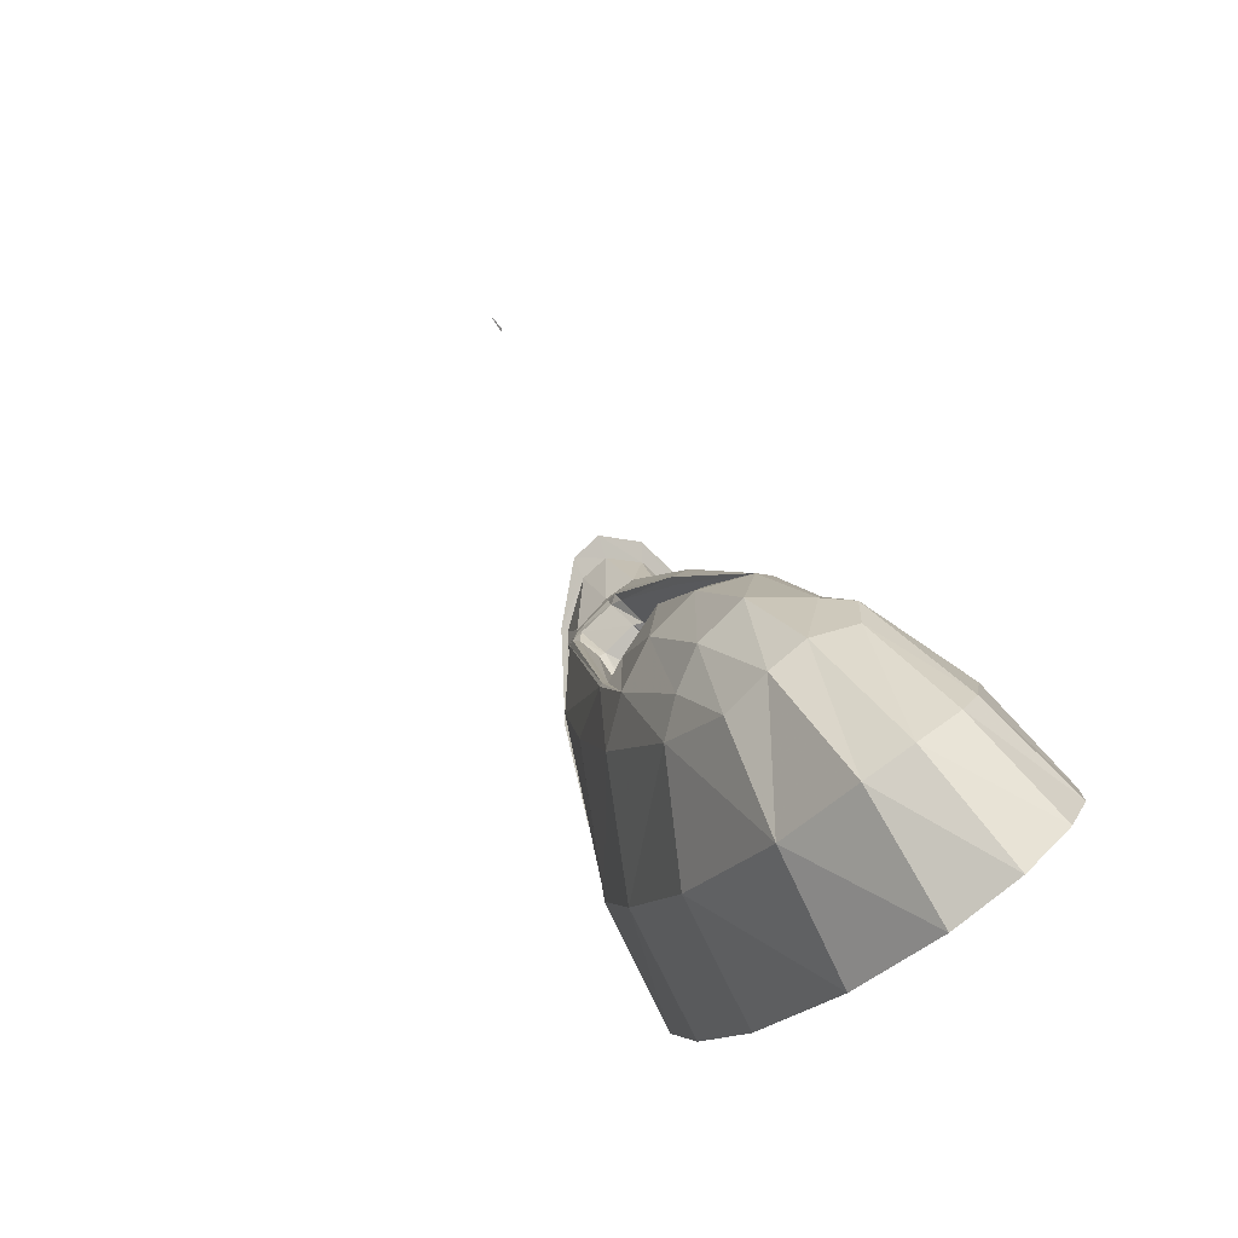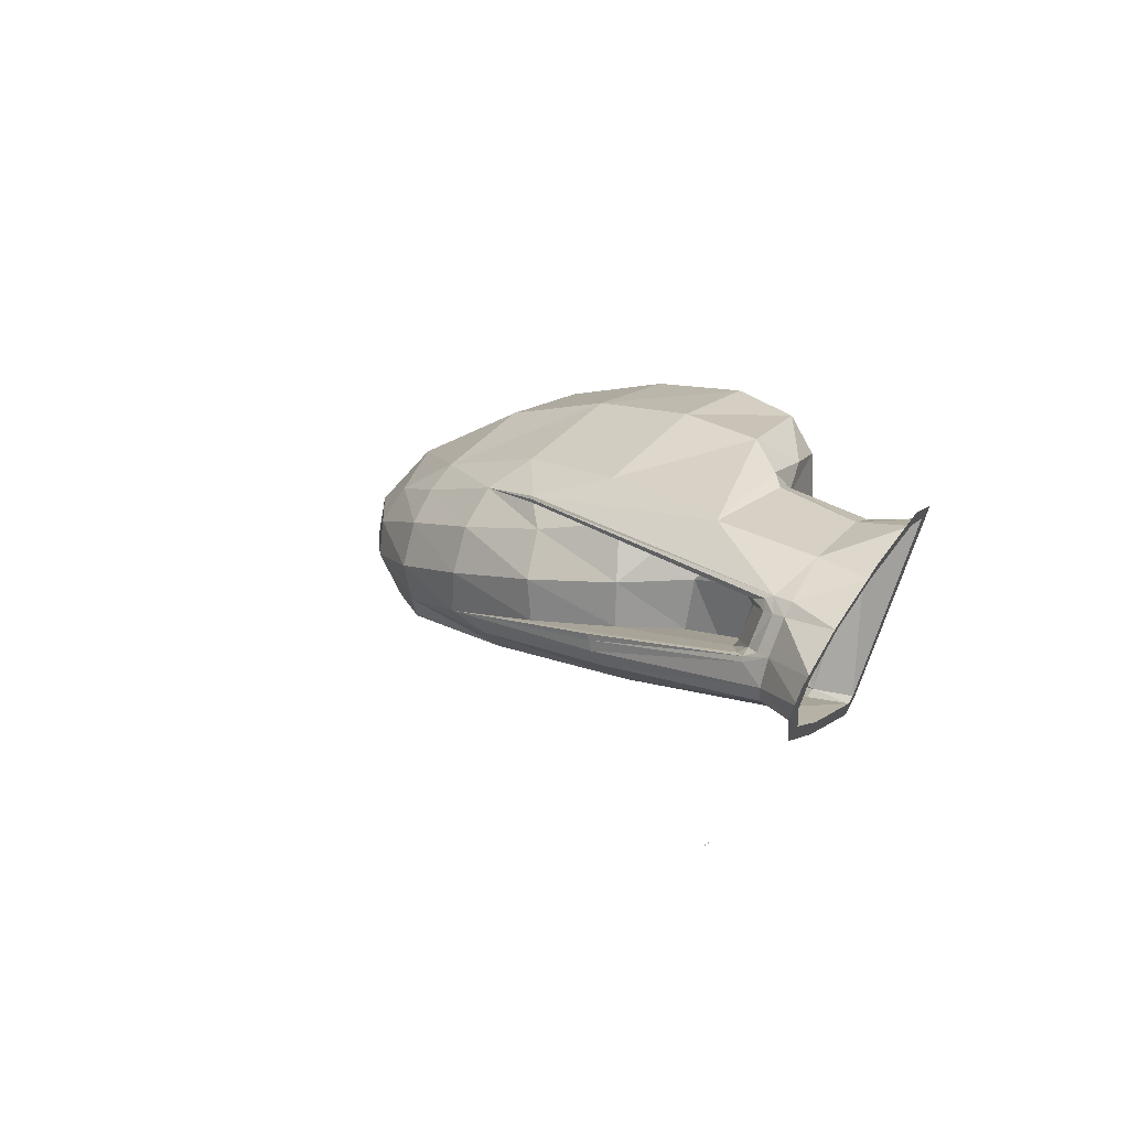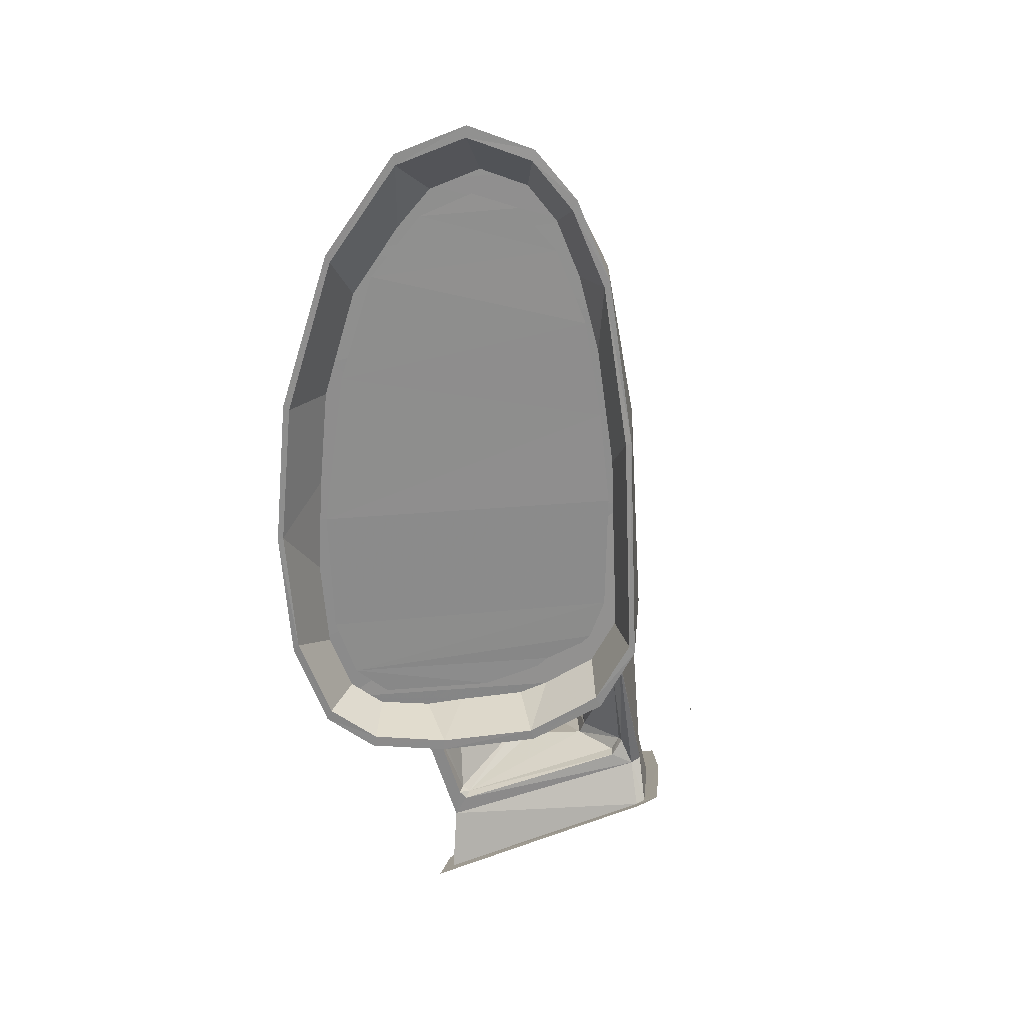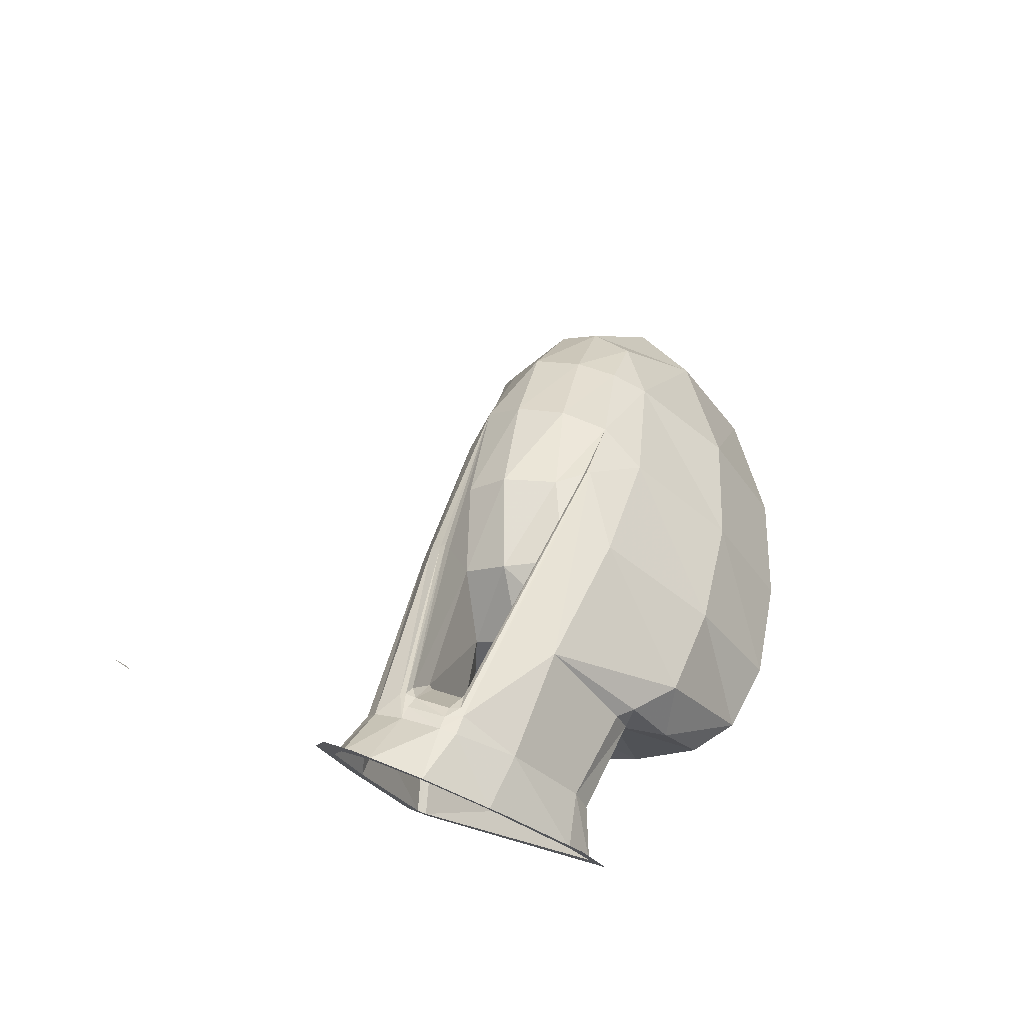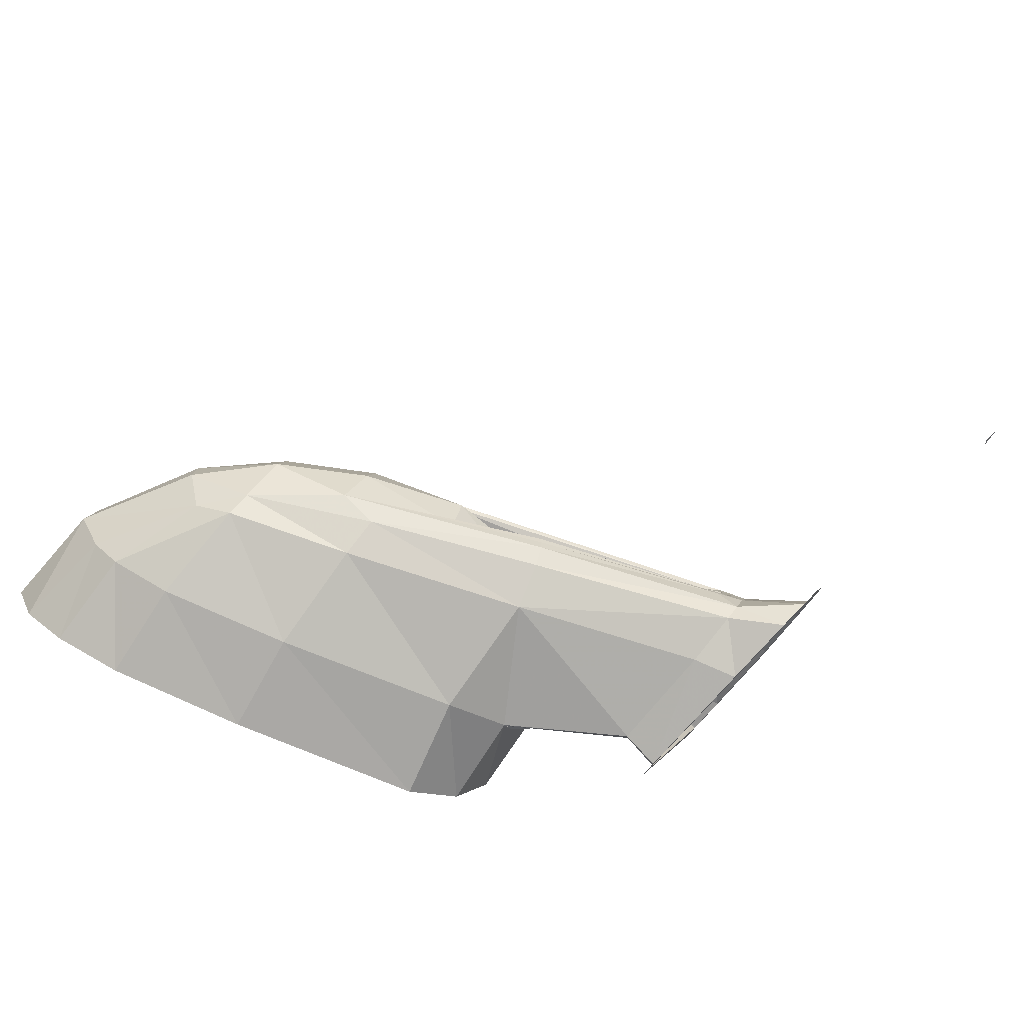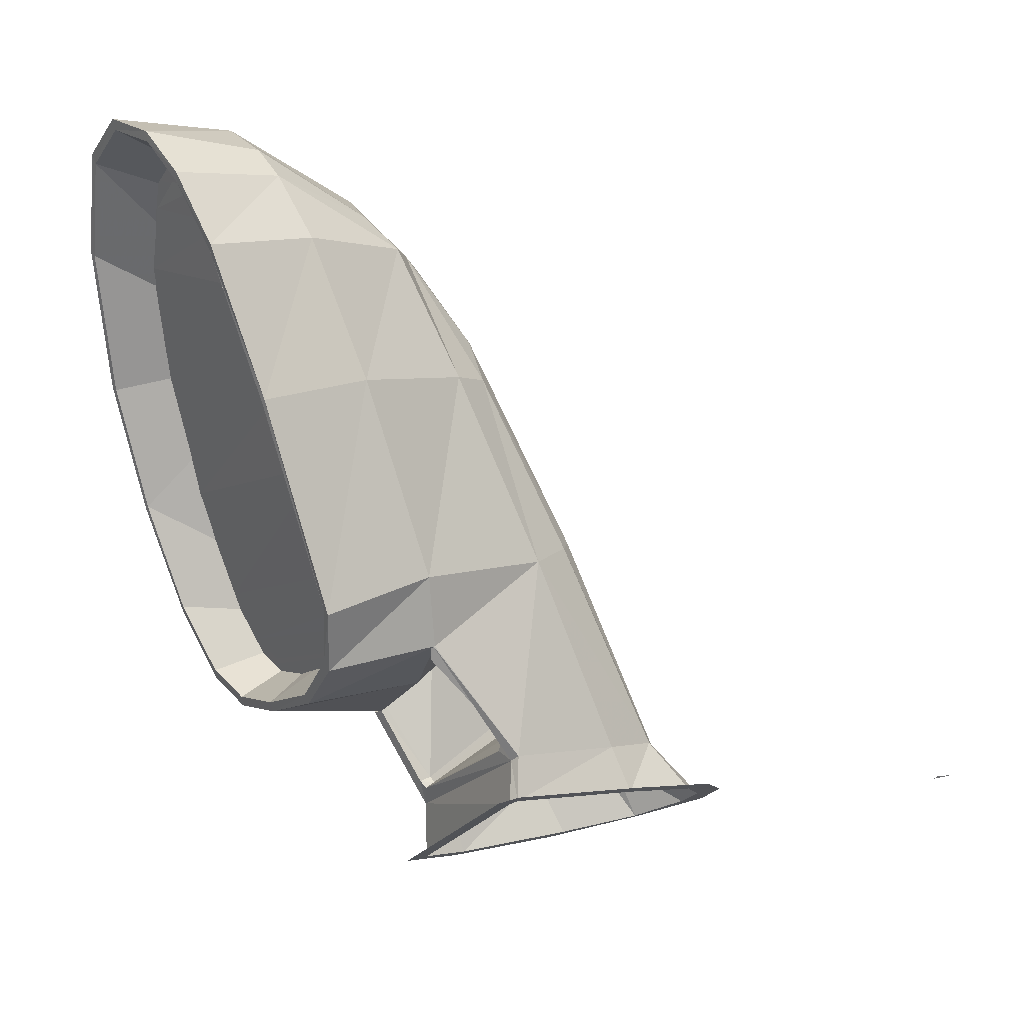
<metadata>
{"format":"obj","ext":"obj","renderer":"f3d","projection":"perspective","resolution":1024,"background":"white","views":[{"elev":66.6,"azim":-127.8,"up":"+Z"},{"elev":6.2,"azim":110.2,"up":"+Y"},{"elev":5.2,"azim":-84.2,"up":"+Z"},{"elev":-23.2,"azim":113.2,"up":"+Z"},{"elev":-72.6,"azim":48.6,"up":"+Y"},{"elev":-1.4,"azim":-32.1,"up":"+Z"}]}
</metadata>
<code>
v 0.1057 0.04255 0.1476
v 0.1055 0.0427 0.1474
v 0.1071 0.04255 0.1476
v 0.06822 0.06025 0.1417
v 0.07898 0.05706 0.1431
v 0.07237 0.06007 0.1418
v 0.07952 0.05592 0.1436
v 0.0841 0.05285 0.1448
v 0.08187 0.05442 0.1486
v 0.08229 0.05334 0.149
v 0.08133 0.05472 0.15
v 0.08187 0.05352 0.15
v 0.08211 0.05075 0.151
v 0.08139 0.05099 0.1518
v 0.08175 0.05039 0.1521
v 0.08259 0.05051 0.15
v 0.08626 0.04979 0.1461
v 0.08626 0.04774 0.1469
v 0.08789 0.04936 0.1463
v 0.08458 0.0531 0.1448
v 0.0785 0.04449 0.148
v 0.08789 0.04714 0.1472
v 0.08416 0.04606 0.1475
v 0.08235 0.04828 0.1507
v 0.08181 0.04997 0.1521
v 0.07555 0.05003 0.1658
v 0.07543 0.04918 0.1657
v 0.07435 0.04798 0.1653
v 0.0681 0.04906 0.1774
v 0.07116 0.04648 0.1643
v 0.08139 0.0472 0.1509
v 0.07844 0.04539 0.1476
v 0.08536 0.04521 0.1479
v 0.06858 0.04515 0.1475
v 0.07724 0.04606 0.1509
v 0.06888 0.04551 0.1506
v 0.06864 0.04612 0.1503
v 0.06244 0.04666 0.1586
v 0.0684 0.04684 0.1519
v 0.06846 0.0475 0.1509
v 0.06876 0.05839 0.1473
v 0.06936 0.05821 0.1477
v 0.06852 0.05881 0.1478
v 0.06918 0.05917 0.1461
v 0.06828 0.04569 0.1473
v 0.0681 0.04419 0.1479
v 0.06719 0.04545 0.1474
v 0.06942 0.05941 0.142
v 0.07249 0.05911 0.1422
v 0.0779 0.05718 0.1477
v 0.07562 0.05935 0.1559
v 0.07038 0.06031 0.1723
v 0.07044 0.06007 0.1724
v 0.06779 0.06067 0.1771
v 0.07026 0.05977 0.1723
v 0.08055 0.05436 0.1518
v 0.08127 0.05448 0.1507
v 0.08139 0.05364 0.1507
v 0.07874 0.05111 0.1533
v 0.07826 0.05057 0.1538
v 0.0711 0.04979 0.1527
v 0.06936 0.05033 0.1602
v 0.06268 0.04714 0.1575
v 0.06268 0.0466 0.1584
v 0.07032 0.0543 0.1592
v 0.07285 0.05412 0.1646
v 0.07002 0.05905 0.1591
v 0.06599 0.06031 0.1531
v 0.06515 0.05334 0.1556
v 0.05594 0.05833 0.1535
v 0.05588 0.0632 0.1537
v 0.0557 0.05827 0.1542
v 0.05546 0.05231 0.155
v 0.06617 0.05562 0.1617
v 0.06641 0.06326 0.1603
v 0.05564 0.06296 0.1544
v 0.0551 0.06621 0.1556
v 0.06172 0.0629 0.1533
v 0.06743 0.06242 0.1537
v 0.06455 0.06476 0.156
v 0.0705 0.06188 0.1658
v 0.06635 0.06296 0.174
v 0.06214 0.06206 0.1827
v 0.05871 0.06717 0.1708
v 0.06196 0.06651 0.1625
v 0.05324 0.06813 0.1606
v 0.05486 0.06591 0.1562
v 0.05306 0.06777 0.161
v 0.05035 0.06819 0.1685
v 0.05913 0.06152 0.18
v 0.04734 0.06711 0.177
v 0.04433 0.06386 0.1864
v 0.04265 0.05947 0.1922
v 0.05805 0.05358 0.1876
v 0.04235 0.05508 0.1938
v 0.04211 0.05502 0.1945
v 0.04283 0.05093 0.1931
v 0.05083 0.05478 0.1946
v 0.05107 0.05815 0.1939
v 0.05997 0.05412 0.1903
v 0.05931 0.05069 0.1886
v 0.06268 0.05075 0.1861
v 0.06112 0.04918 0.1864
v 0.05179 0.04918 0.1907
v 0.05119 0.05105 0.1927
v 0.04391 0.0484 0.1901
v 0.04301 0.05111 0.1924
v 0.04409 0.0487 0.1895
v 0.04566 0.04684 0.1848
v 0.04554 0.04648 0.1852
v 0.0489 0.04527 0.175
v 0.0533 0.04708 0.1863
v 0.05673 0.04563 0.1767
v 0.0536 0.04521 0.1607
v 0.05348 0.04557 0.1612
v 0.05468 0.04786 0.1575
v 0.06593 0.0496 0.1648
v 0.0557 0.05213 0.1544
v 0.05492 0.04756 0.1569
v 0.06148 0.04533 0.1633
v 0.06521 0.04762 0.1774
v 0.06792 0.05069 0.1802
v 0.07562 0.05051 0.166
v 0.08091 0.05051 0.1528
v 0.072 0.05063 0.165
v 0.07267 0.05406 0.1719
v 0.07134 0.05785 0.1716
v 0.06912 0.05761 0.1785
v 0.0637 0.06001 0.1839
v 0.05991 0.05983 0.188
v 0.05227 0.06248 0.1891
v 0.05985 0.05695 0.19
v 0.06509 0.05742 0.1848
v 0.06539 0.05388 0.1856
v 0.06948 0.05394 0.1794
v 0.07171 0.05075 0.172
v 0.04241 0.05953 0.1929
v 0.04415 0.0641 0.1868
v 0.04722 0.06747 0.1773
v 0.05035 0.06855 0.1684
v 0.05534 0.06609 0.1797
v 0.07195 0.05857 0.1647
v 0.07507 0.05057 0.1658
v 0.06906 0.04708 0.152
v 0.07152 0.05015 0.1519
v 0.07862 0.05364 0.1522
v 0.07856 0.05424 0.1527
v 0.07285 0.05478 0.1522
v 0.0693 0.05869 0.1481
v 0.06587 0.06116 0.153
v 0.07122 0.05917 0.1465
v 0.06815 0.06134 0.1531
v 0.06617 0.06025 0.1536
v 0.07285 0.054 0.1515
v 0.0693 0.04762 0.1512
v 0.06388 0.04936 0.1702
v 0.0489 0.04563 0.1748
v 0.05841 0.04708 0.1582
v 0.05949 0.0635 0.1548
v 0.05877 0.06549 0.1565
v 0.05438 0.04575 0.1707
v 0.05709 0.06693 0.1609
v 0.05396 0.06723 0.1693
v 0.05023 0.06531 0.18
v 0.04963 0.04714 0.1838
v 0.04782 0.06266 0.1872
v 0.04776 0.04918 0.189
v 0.0465 0.05893 0.1915
v 0.04662 0.05177 0.192
v 0.04614 0.05514 0.193
v 0.05203 0.04623 0.1771
v 0.05841 0.05568 0.1577
v 0.05835 0.0626 0.1571
v 0.05769 0.06464 0.1586
v 0.05793 0.05027 0.1597
v 0.05739 0.04846 0.1613
v 0.05654 0.04744 0.1637
v 0.05642 0.06585 0.1619
v 0.0539 0.04702 0.1708
v 0.0536 0.06591 0.1695
v 0.05185 0.04744 0.1766
v 0.05029 0.06422 0.179
v 0.04969 0.04828 0.1826
v 0.04806 0.06188 0.1855
v 0.04806 0.05003 0.1871
v 0.04692 0.05857 0.1893
v 0.04704 0.05231 0.1898
v 0.04662 0.05526 0.1907
f 3 1 2
f 6 5 7
f 8 7 5
f 7 8 9
f 10 9 8
f 9 10 11
f 11 10 12
f 13 12 10
f 12 13 14
f 14 13 15
f 15 13 16
f 10 16 13
f 17 16 10
f 16 17 18
f 17 19 18
f 17 20 19
f 17 8 20
f 10 8 17
f 5 20 8
f 19 22 18
f 23 18 22
f 24 18 23
f 18 24 16
f 25 16 24
f 16 25 15
f 15 25 26
f 25 27 26
f 25 24 27
f 28 27 24
f 27 28 29
f 29 28 30
f 30 28 31
f 24 31 28
f 23 31 24
f 31 23 32
f 32 23 33
f 22 33 23
f 33 21 32
f 34 32 21
f 35 32 34
f 32 35 31
f 31 35 30
f 30 35 36
f 34 36 35
f 37 36 34
f 36 37 38
f 38 37 39
f 37 40 39
f 41 40 37
f 40 41 42
f 42 41 43
f 41 44 43
f 37 44 41
f 44 37 45
f 34 45 37
f 45 34 46
f 21 46 34
f 47 4 48
f 48 4 6
f 6 49 48
f 7 49 6
f 49 7 50
f 9 50 7
f 11 50 9
f 11 51 50
f 11 52 51
f 53 52 11
f 52 53 54
f 54 53 55
f 55 53 56
f 53 57 56
f 11 57 53
f 12 57 11
f 57 12 58
f 14 58 12
f 58 14 59
f 60 59 14
f 59 60 61
f 62 61 60
f 61 62 63
f 62 64 63
f 64 62 65
f 66 65 62
f 67 65 66
f 65 67 68
f 68 69 65
f 69 68 70
f 71 70 68
f 72 70 71
f 70 72 73
f 73 72 74
f 75 74 72
f 72 76 75
f 71 76 72
f 76 71 77
f 77 71 78
f 68 78 71
f 68 79 78
f 78 79 80
f 51 80 79
f 80 51 81
f 51 52 81
f 81 52 82
f 82 52 54
f 83 82 54
f 84 82 83
f 82 84 85
f 86 85 84
f 85 86 77
f 87 77 86
f 77 87 76
f 87 75 76
f 88 75 87
f 89 75 88
f 90 75 89
f 91 90 89
f 92 90 91
f 93 90 92
f 94 90 93
f 93 95 94
f 96 95 93
f 95 96 97
f 97 96 98
f 99 98 96
f 100 98 99
f 98 100 101
f 102 101 100
f 103 101 102
f 104 101 103
f 105 101 104
f 101 105 98
f 98 105 97
f 106 97 105
f 107 97 106
f 97 107 95
f 107 94 95
f 108 94 107
f 94 108 109
f 110 109 108
f 109 110 111
f 111 110 112
f 104 112 110
f 103 112 104
f 113 112 103
f 112 113 111
f 114 111 113
f 111 114 115
f 116 115 114
f 116 117 115
f 73 117 116
f 74 117 73
f 118 73 116
f 73 118 70
f 70 118 69
f 64 69 118
f 65 69 64
f 118 119 64
f 116 119 118
f 114 119 116
f 119 114 120
f 113 120 114
f 120 113 121
f 103 121 113
f 121 103 102
f 102 29 121
f 122 29 102
f 29 122 27
f 26 27 122
f 123 26 122
f 26 123 15
f 124 15 123
f 15 124 14
f 14 124 60
f 125 60 124
f 60 125 62
f 62 125 66
f 126 66 125
f 66 126 127
f 128 127 126
f 127 128 54
f 129 54 128
f 54 129 83
f 130 83 129
f 83 130 131
f 131 130 132
f 133 132 130
f 132 133 134
f 135 134 133
f 134 135 122
f 136 122 135
f 135 126 136
f 126 135 128
f 133 128 135
f 128 133 129
f 130 129 133
f 125 136 126
f 122 102 134
f 100 134 102
f 134 100 132
f 99 132 100
f 132 99 131
f 131 99 137
f 96 137 99
f 93 137 96
f 137 93 92
f 92 138 137
f 138 92 91
f 91 139 138
f 139 91 89
f 89 140 139
f 140 89 88
f 88 86 140
f 86 88 87
f 84 140 86
f 140 84 141
f 83 141 84
f 131 141 83
f 141 131 138
f 137 138 131
f 138 139 141
f 141 139 140
f 54 55 127
f 55 142 127
f 127 142 66
f 66 142 67
f 124 143 125
f 123 143 124
f 122 143 123
f 125 143 122
f 30 121 29
f 121 30 120
f 30 64 120
f 36 64 30
f 38 64 36
f 38 63 64
f 39 63 38
f 144 63 39
f 63 144 61
f 145 61 144
f 61 145 59
f 146 59 145
f 59 146 58
f 56 58 146
f 58 56 57
f 146 147 56
f 148 147 146
f 55 147 148
f 56 147 55
f 55 148 149
f 42 149 148
f 43 149 42
f 149 43 68
f 68 43 44
f 44 150 68
f 150 44 151
f 151 44 48
f 45 48 44
f 48 45 47
f 46 47 45
f 48 49 151
f 50 151 49
f 152 151 50
f 151 152 150
f 152 79 150
f 79 152 51
f 50 51 152
f 68 153 149
f 55 149 153
f 148 154 42
f 146 154 148
f 145 154 146
f 42 154 145
f 145 155 42
f 144 155 145
f 40 155 144
f 42 155 40
f 144 39 40
f 120 64 119
f 115 117 156
f 156 157 115
f 157 156 109
f 109 156 94
f 111 157 109
f 115 157 111
f 110 106 104
f 108 106 110
f 106 108 107
f 105 104 106
f 77 80 85
f 78 80 77
f 81 85 80
f 85 81 82
f 158 159 160
f 158 160 161
f 160 162 161
f 162 163 161
f 163 164 161
f 164 165 161
f 164 166 165
f 166 167 165
f 166 168 167
f 168 169 167
f 168 170 169
f 165 171 161
f 172 173 174
f 172 174 175
f 174 176 175
f 174 177 176
f 174 178 177
f 178 179 177
f 178 180 179
f 180 181 179
f 180 182 181
f 182 183 181
f 182 184 183
f 184 185 183
f 184 186 185
f 186 187 185
f 186 188 187

</code>
